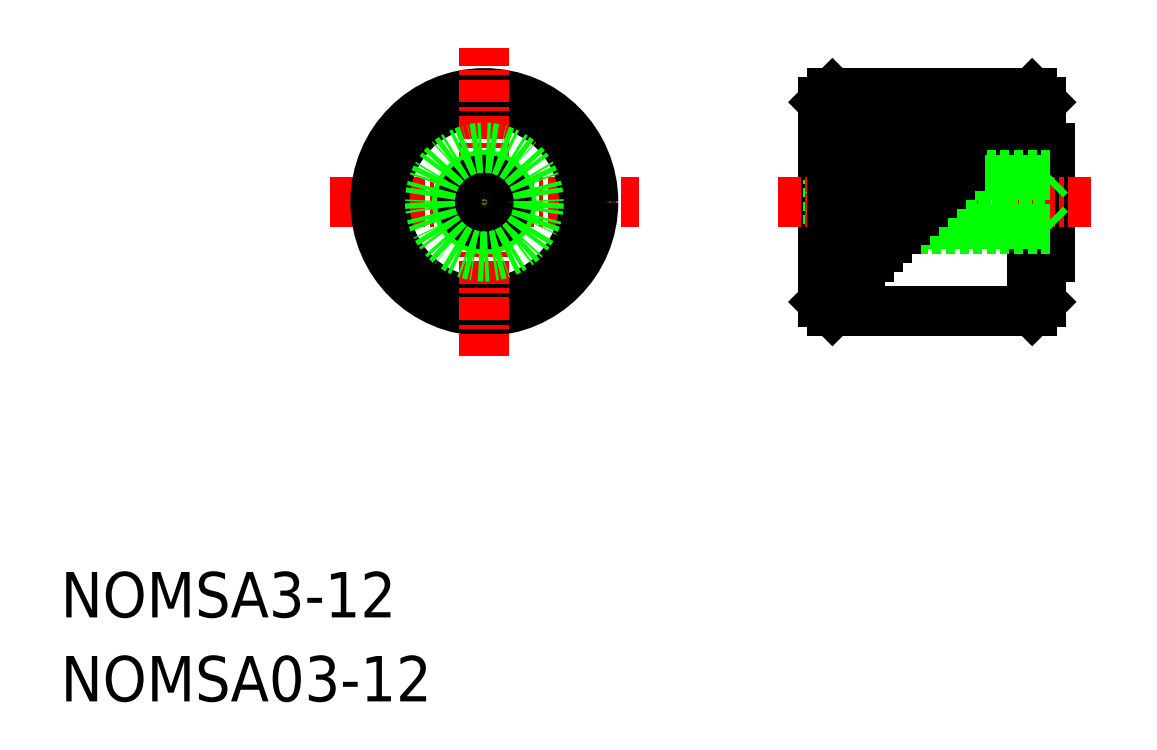
<metadata>
{"format":"dxf","ext":"dxf","renderer":"ezdxf+matplotlib","layout":"modelspace","background":"white","min_lineweight":24,"dpi":150}
</metadata>
<code>
0
SECTION
2
ENTITIES
0
TEXT
8
0
10
-1.517e-07
20
4.626
30
0
40
2.5
1
NOMSA3-12
0
TEXT
8
0
10
-1.517e-07
20
-1.335e-07
30
0
40
2.5
1
NOMSA03-12
0
LINE
8
0
10
54
20
22
30
0
11
54
21
33
31
0
0
LINE
8
0
10
42
20
33
30
0
11
42
21
22
31
0
0
LINE
8
0
10
42.5
20
33.5
30
0
11
42.5
21
21.5
31
0
0
LINE
8
0
10
53.5
20
33.5
30
0
11
53.5
21
21.5
31
0
0
LINE
8
0
10
42
20
22
30
0
11
42.5
21
21.5
31
0
0
LINE
8
0
10
53.5
20
21.5
30
0
11
54
21
22
31
0
0
LINE
8
0
10
42.5
20
21.5
30
0
11
53.5
21
21.5
31
0
0
LINE
8
0
10
42.27
20
26.27
30
0
11
42.27
21
28.73
31
0
0
LINE
8
0
10
54.23
20
26.27
30
0
11
54.23
21
28.73
31
0
0
LINE
8
0
10
54.5
20
24.5
30
0
11
54.5
21
30.5
31
0
0
LINE
8
0
10
54
20
24.5
30
0
11
54.5
21
24.5
31
0
0
LINE
8
CENTER
10
39.5
20
27.5
30
0
11
57
21
27.5
31
0
0
LINE
8
0
10
42
20
26
30
0
11
54.5
21
26
31
0
0
LINE
8
0
10
42.5
20
31.5
30
0
11
51.5
21
31.5
31
0
0
LINE
8
0
10
42.5
20
30.5
30
0
11
50.5
21
30.5
31
0
0
LINE
8
0
10
42.5
20
31
30
0
11
51
21
31
31
0
0
LINE
8
0
10
42.5
20
30
30
0
11
50
21
30
31
0
0
LINE
8
0
10
54.5
20
30.5
30
0
11
54
21
30.5
31
0
0
LINE
8
0
10
54.5
20
29
30
0
11
42
21
29
31
0
0
LINE
8
0
10
53.5
20
33.5
30
0
11
42.5
21
33.5
31
0
0
LINE
8
0
10
42.5
20
32
30
0
11
52
21
32
31
0
0
LINE
8
0
10
42.5
20
32.5
30
0
11
52.5
21
32.5
31
0
0
LINE
8
0
10
42.5
20
33
30
0
11
53
21
33
31
0
0
LINE
8
0
10
42
20
33
30
0
11
42.5
21
33.5
31
0
0
LINE
8
0
10
53.5
20
33.5
30
0
11
54
21
33
31
0
0
LINE
8
CENTER
10
14.83
20
27.5
30
0
11
31.83
21
27.5
31
0
0
CIRCLE
8
0
10
23.33
20
27.5
30
0
40
6
0
CIRCLE
8
0
10
23.33
20
27.5
30
0
40
5.5
0
LINE
8
CENTER
10
23.33
20
19
30
0
11
23.33
21
36
31
0
0
CIRCLE
8
0
10
23.33
20
27.5
30
0
40
1.5
0
CIRCLE
8
0
10
23.33
20
27.5
30
0
40
1.229
0
CIRCLE
8
0
10
23.33
20
27.5
30
0
40
3
0
LINE
8
0
10
54.23
20
28.73
30
0
11
42.27
21
28.73
31
0
0
LINE
8
0
10
42.27
20
26.27
30
0
11
54.23
21
26.27
31
0
0
LINE
8
0
10
54.23
20
26.27
30
0
11
54.5
21
26
31
0
0
LINE
8
0
10
54.23
20
28.73
30
0
11
54.5
21
29
31
0
0
LINE
8
0
10
42.27
20
26.27
30
0
11
42
21
26
31
0
0
LINE
8
0
10
42.27
20
28.73
30
0
11
42
21
29
31
0
0
LINE
8
0
10
42.5
20
29.5
30
0
11
49.5
21
29.5
31
0
0
LINE
8
0
10
42.5
20
29
30
0
11
49
21
29
31
0
0
LINE
8
0
10
42.5
20
28.5
30
0
11
48.5
21
28.5
31
0
0
LINE
8
0
10
42.5
20
28
30
0
11
48
21
28
31
0
0
LINE
8
0
10
42.5
20
27.5
30
0
11
47.5
21
27.5
31
0
0
LINE
8
0
10
42.5
20
27
30
0
11
47
21
27
31
0
0
LINE
8
0
10
42.5
20
26.5
30
0
11
46.5
21
26.5
31
0
0
LINE
8
0
10
42.5
20
26
30
0
11
46
21
26
31
0
0
LINE
8
0
10
42.5
20
25.5
30
0
11
45.5
21
25.5
31
0
0
LINE
8
0
10
42.5
20
25
30
0
11
45
21
25
31
0
0
LINE
8
0
10
42.5
20
24.5
30
0
11
44.5
21
24.5
31
0
0
LINE
8
0
10
42.5
20
24
30
0
11
44
21
24
31
0
0
LINE
8
0
10
42.5
20
23.5
30
0
11
43.5
21
23.5
31
0
0
LINE
8
0
10
42.5
20
23
30
0
11
43
21
23
31
0
0
ENDSEC
0
EOF

</code>
